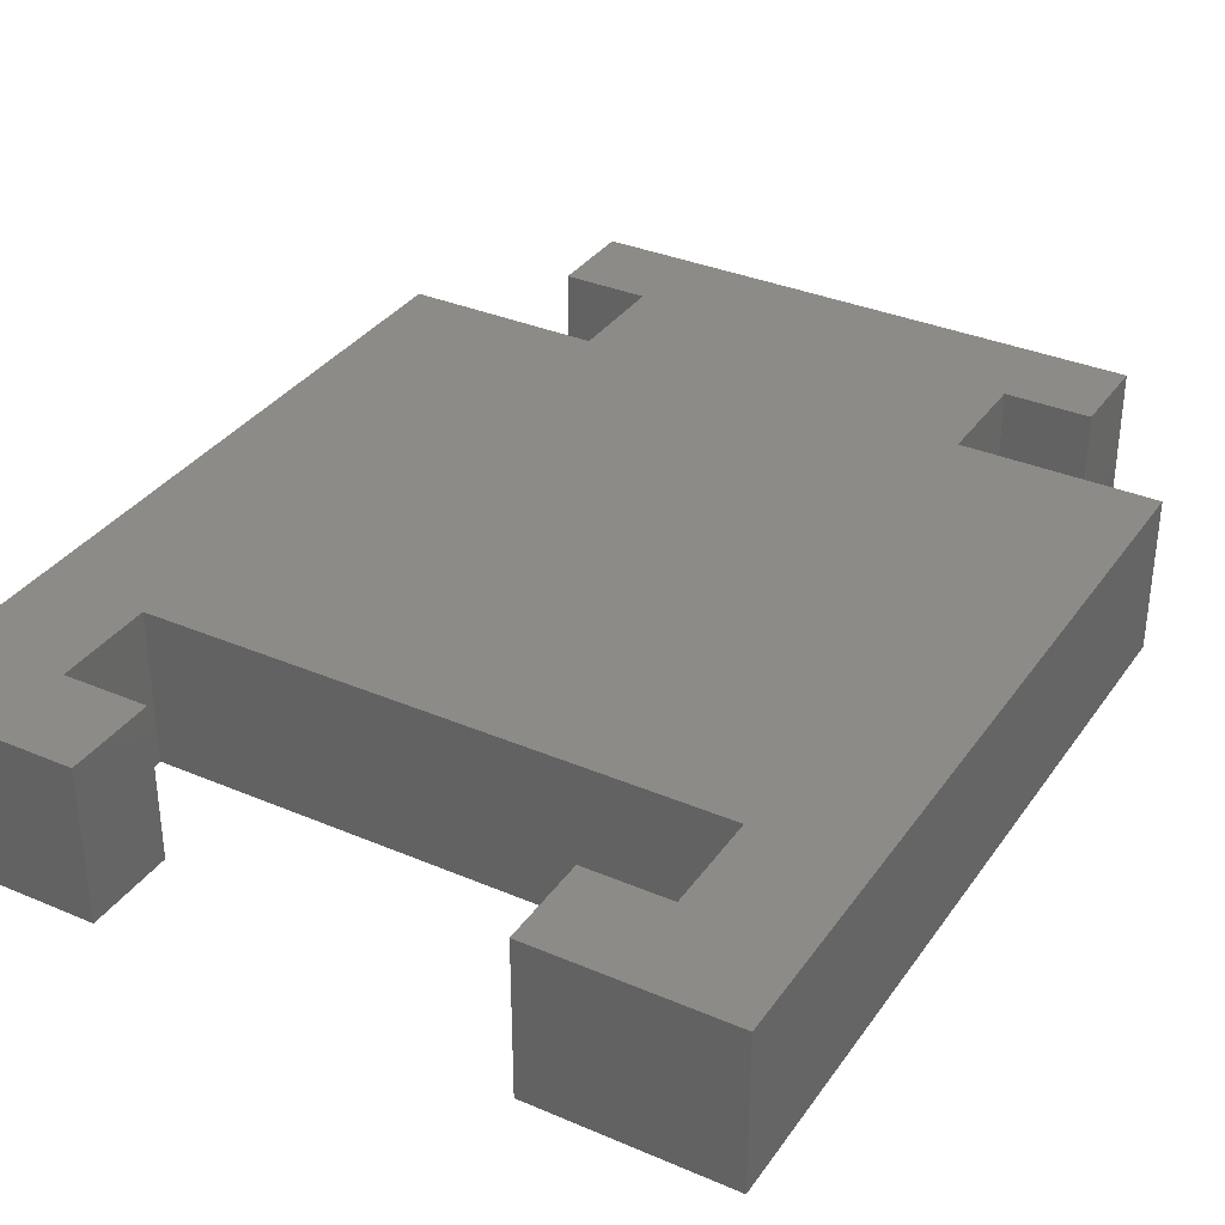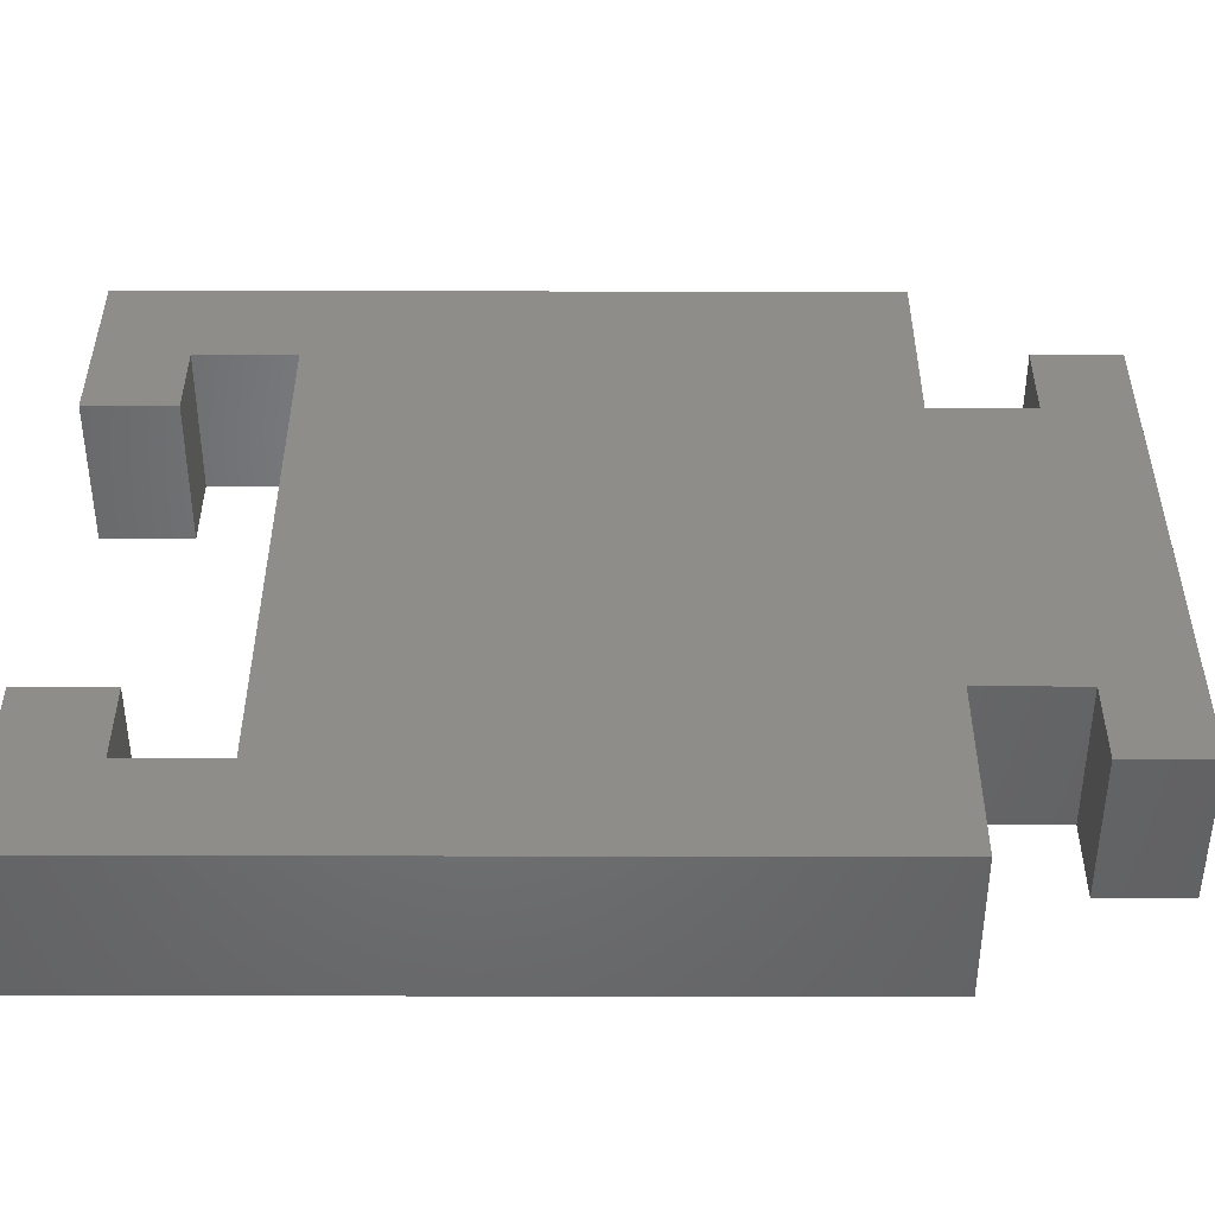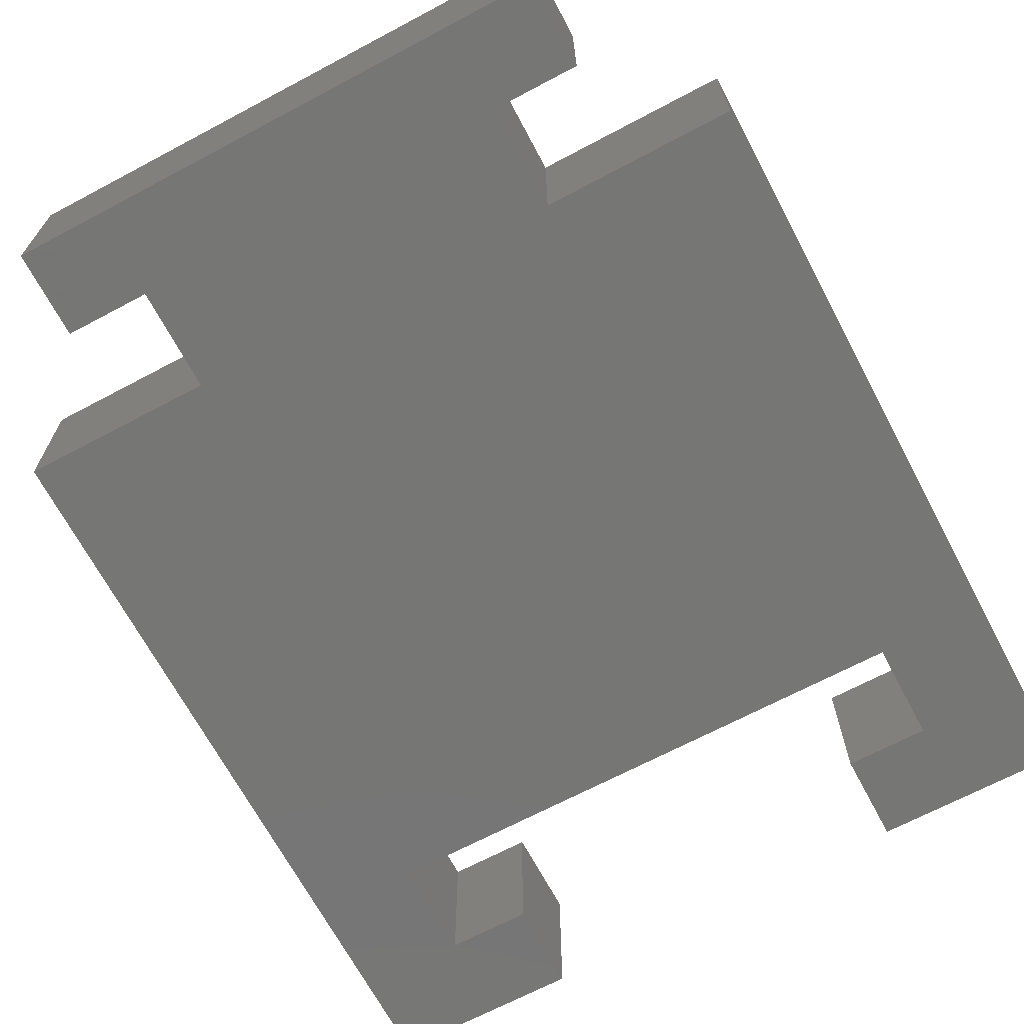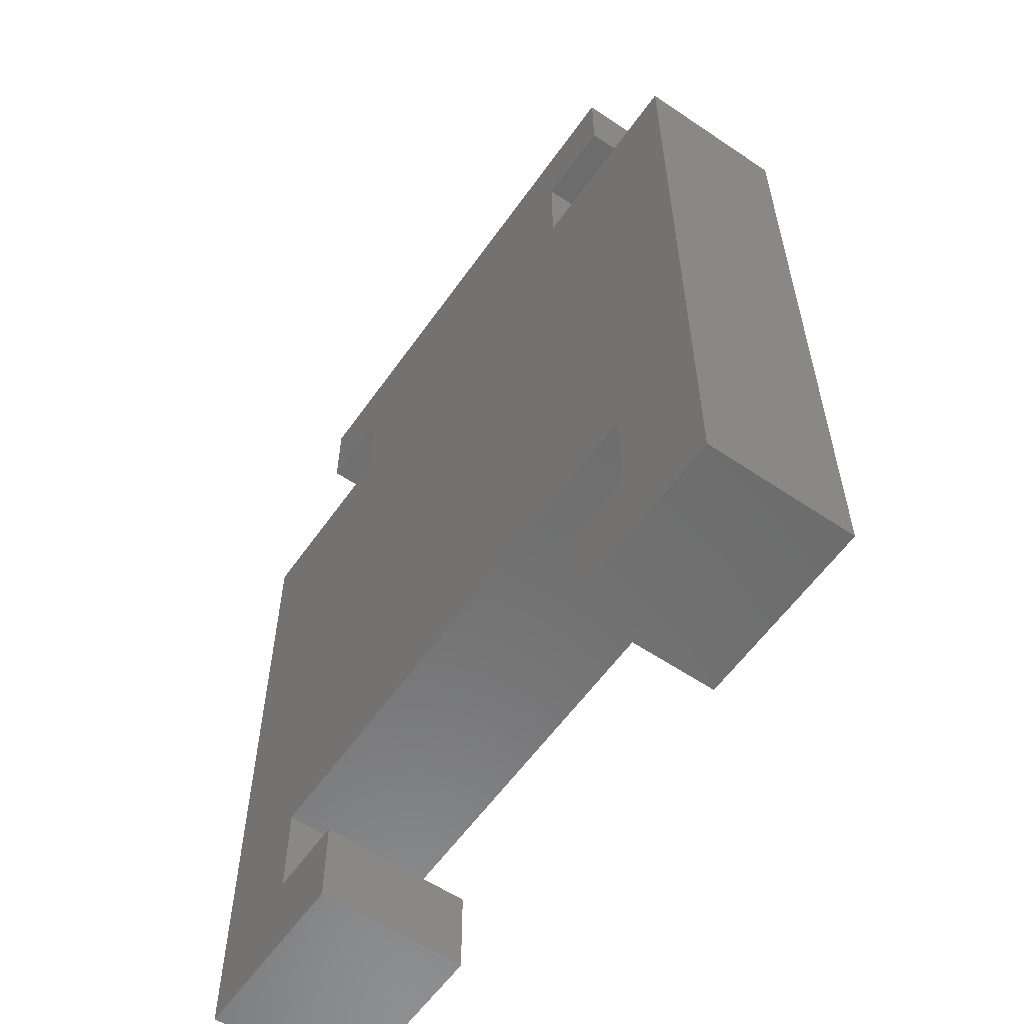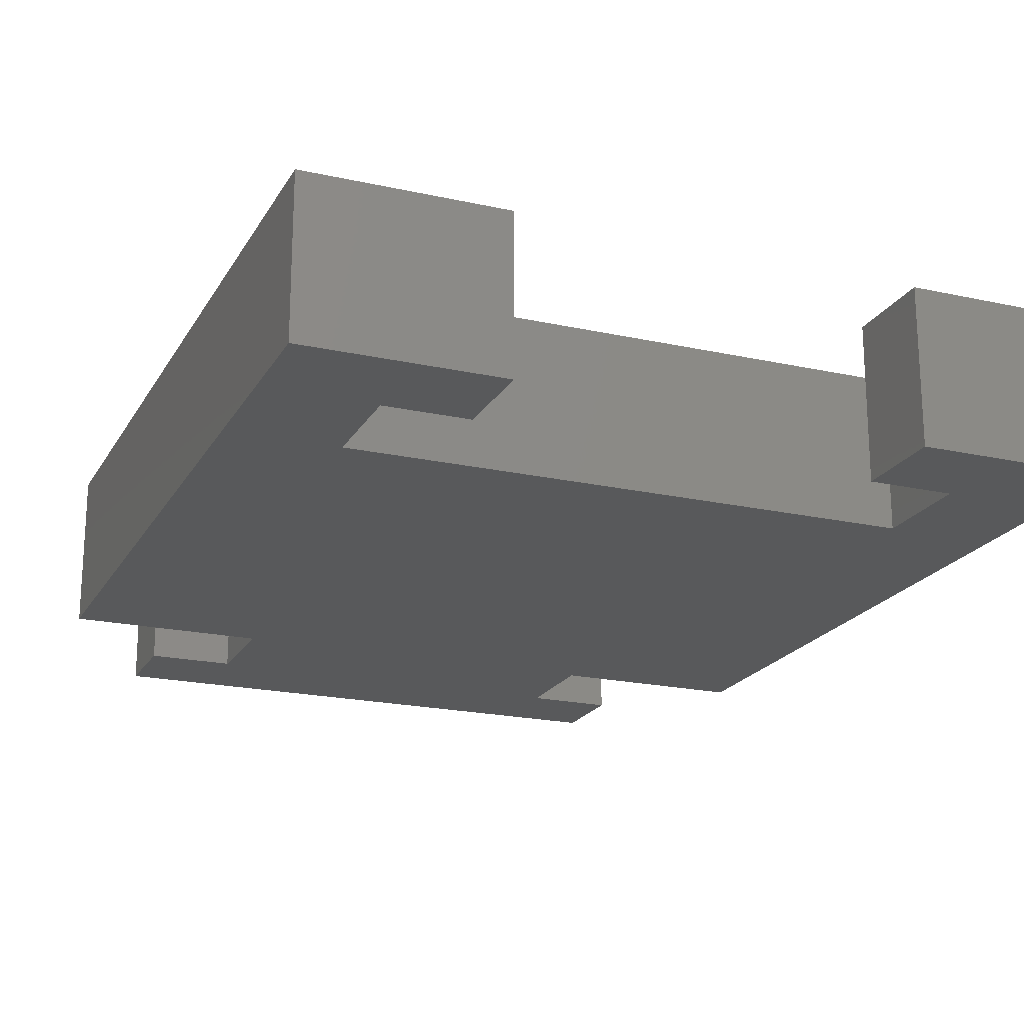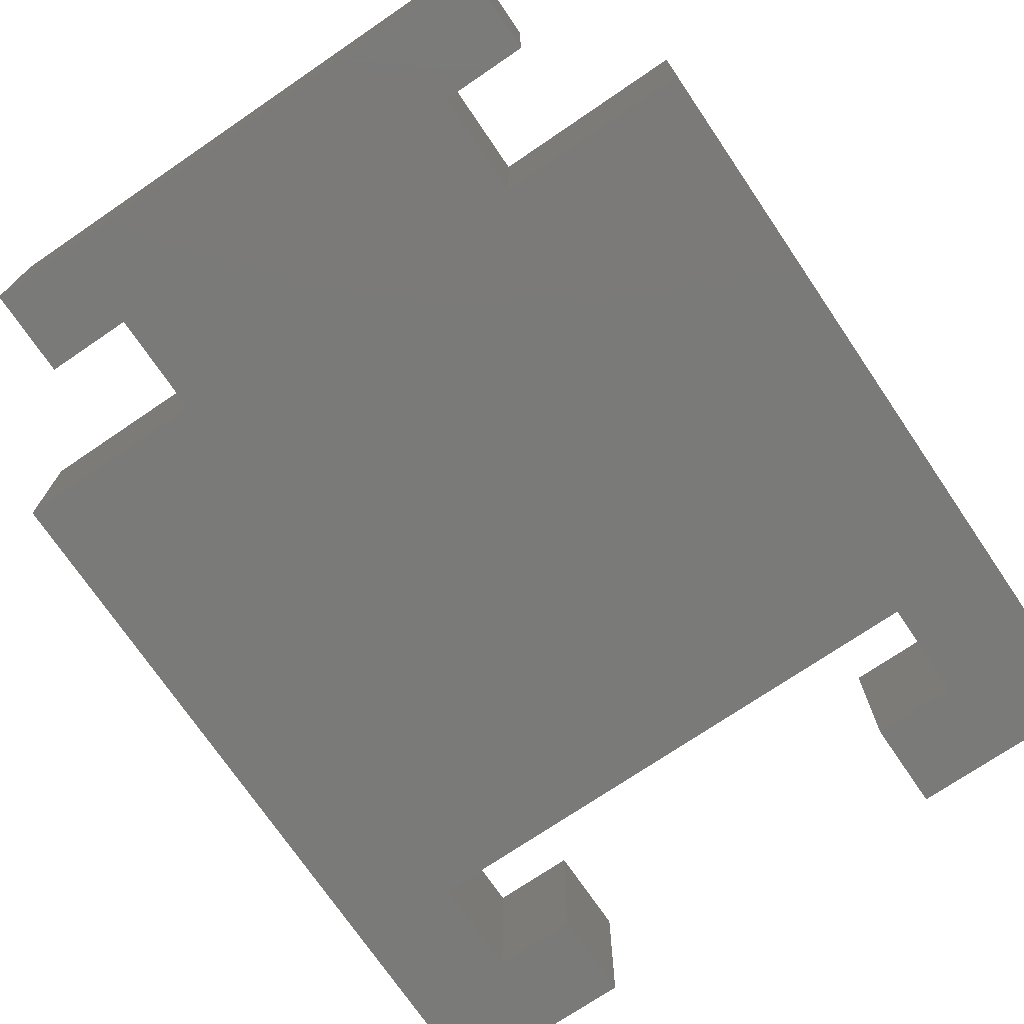
<metadata>
{"format":"stl","ext":"stl","renderer":"f3d","projection":"perspective","resolution":1024,"background":"white","views":[{"elev":34.4,"azim":-150.1,"up":"+Y"},{"elev":39.6,"azim":-89.9,"up":"+Y"},{"elev":-68.2,"azim":28.0,"up":"+Y"},{"elev":-58.5,"azim":-124.9,"up":"+Z"},{"elev":-20.3,"azim":157.9,"up":"+Y"},{"elev":-73.2,"azim":34.2,"up":"+Y"}]}
</metadata>
<code>
# stl→obj: 40 verts, 76 faces
v 6.2 0 2.985
v 6.2 5 0
v 6.2 5 2.985
v 6.2 0 0
v 18.8 0 0
v 18.8 5 2.985
v 18.8 5 0
v 18.8 0 2.985
v 3.5 0 6.285
v 3.5 5 2.985
v 3.5 5 6.285
v 3.5 0 2.985
v 21.5 5 6.285
v 21.5 0 6.285
v 21.5 0 2.985
v 21.5 5 2.985
v 0 0 0
v 0 5 25
v 0 5 0
v 0 0 25
v 6.275 0 25
v 6.275 5 25
v 18.73 5 25
v 25 0 25
v 25 5 25
v 18.73 0 25
v 25 5 0
v 25 0 0
v 6.275 5 28.41
v 18.73 5 28.41
v 21.5 5 31.27
v 21.5 5 28.41
v 3.5 5 31.27
v 3.5 5 28.41
v 18.73 0 28.41
v 6.275 0 28.41
v 3.5 0 31.27
v 3.5 0 28.41
v 21.5 0 31.27
v 21.5 0 28.41
f 1 2 3
f 2 1 4
f 5 6 7
f 6 5 8
f 9 10 11
f 10 9 12
f 9 13 14
f 13 9 11
f 15 13 16
f 13 15 14
f 10 1 3
f 1 10 12
f 6 15 16
f 15 6 8
f 17 18 19
f 18 17 20
f 18 21 22
f 21 18 20
f 23 24 25
f 24 23 26
f 24 27 25
f 27 24 28
f 3 2 10
f 13 23 25
f 23 13 22
f 11 22 13
f 27 13 25
f 13 27 16
f 7 16 27
f 16 7 6
f 23 29 30
f 29 23 22
f 30 31 32
f 31 30 33
f 29 33 30
f 33 29 34
f 22 11 18
f 19 11 10
f 11 19 18
f 19 10 2
f 17 2 4
f 2 17 19
f 5 27 28
f 27 5 7
f 8 5 15
f 9 21 20
f 21 9 26
f 14 26 9
f 17 9 20
f 9 17 12
f 4 12 17
f 12 4 1
f 21 35 36
f 35 21 26
f 36 37 38
f 37 36 39
f 35 39 36
f 39 35 40
f 26 14 24
f 28 14 15
f 14 28 24
f 28 15 5
f 21 29 22
f 29 21 36
f 35 23 30
f 23 35 26
f 38 33 34
f 33 38 37
f 33 39 31
f 39 33 37
f 39 32 31
f 32 39 40
f 38 29 36
f 29 38 34
f 35 32 40
f 32 35 30

</code>
